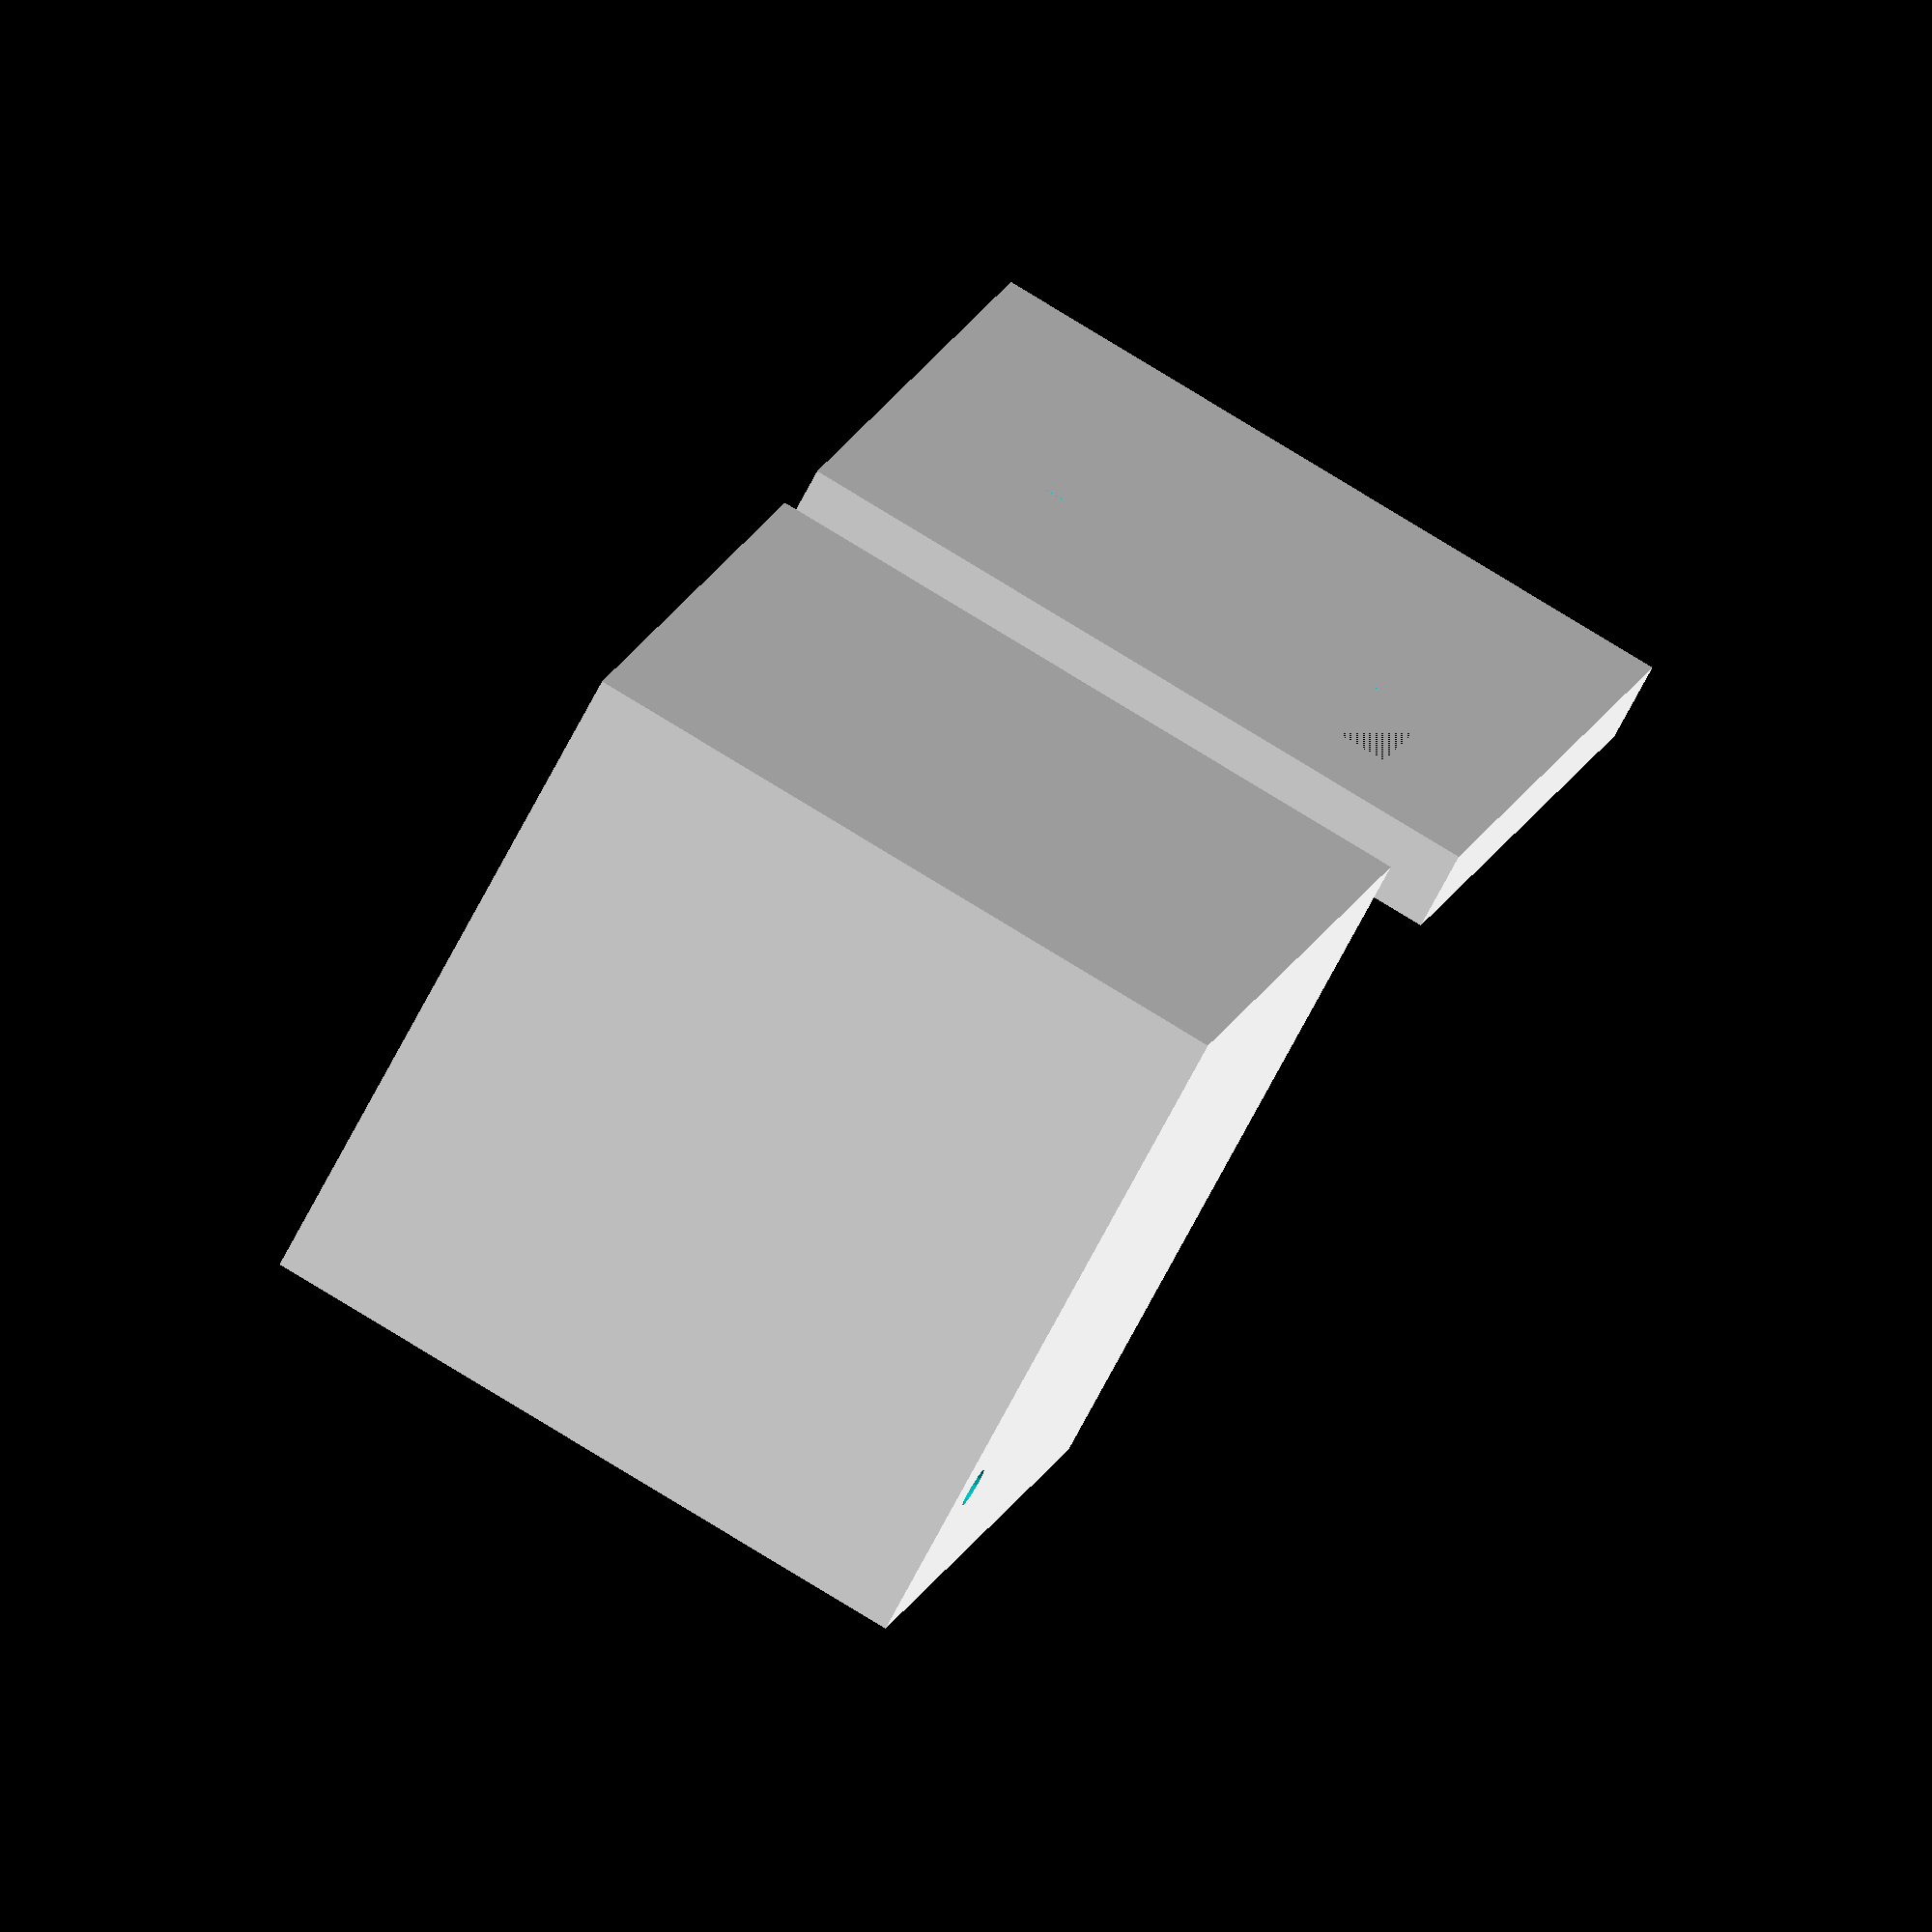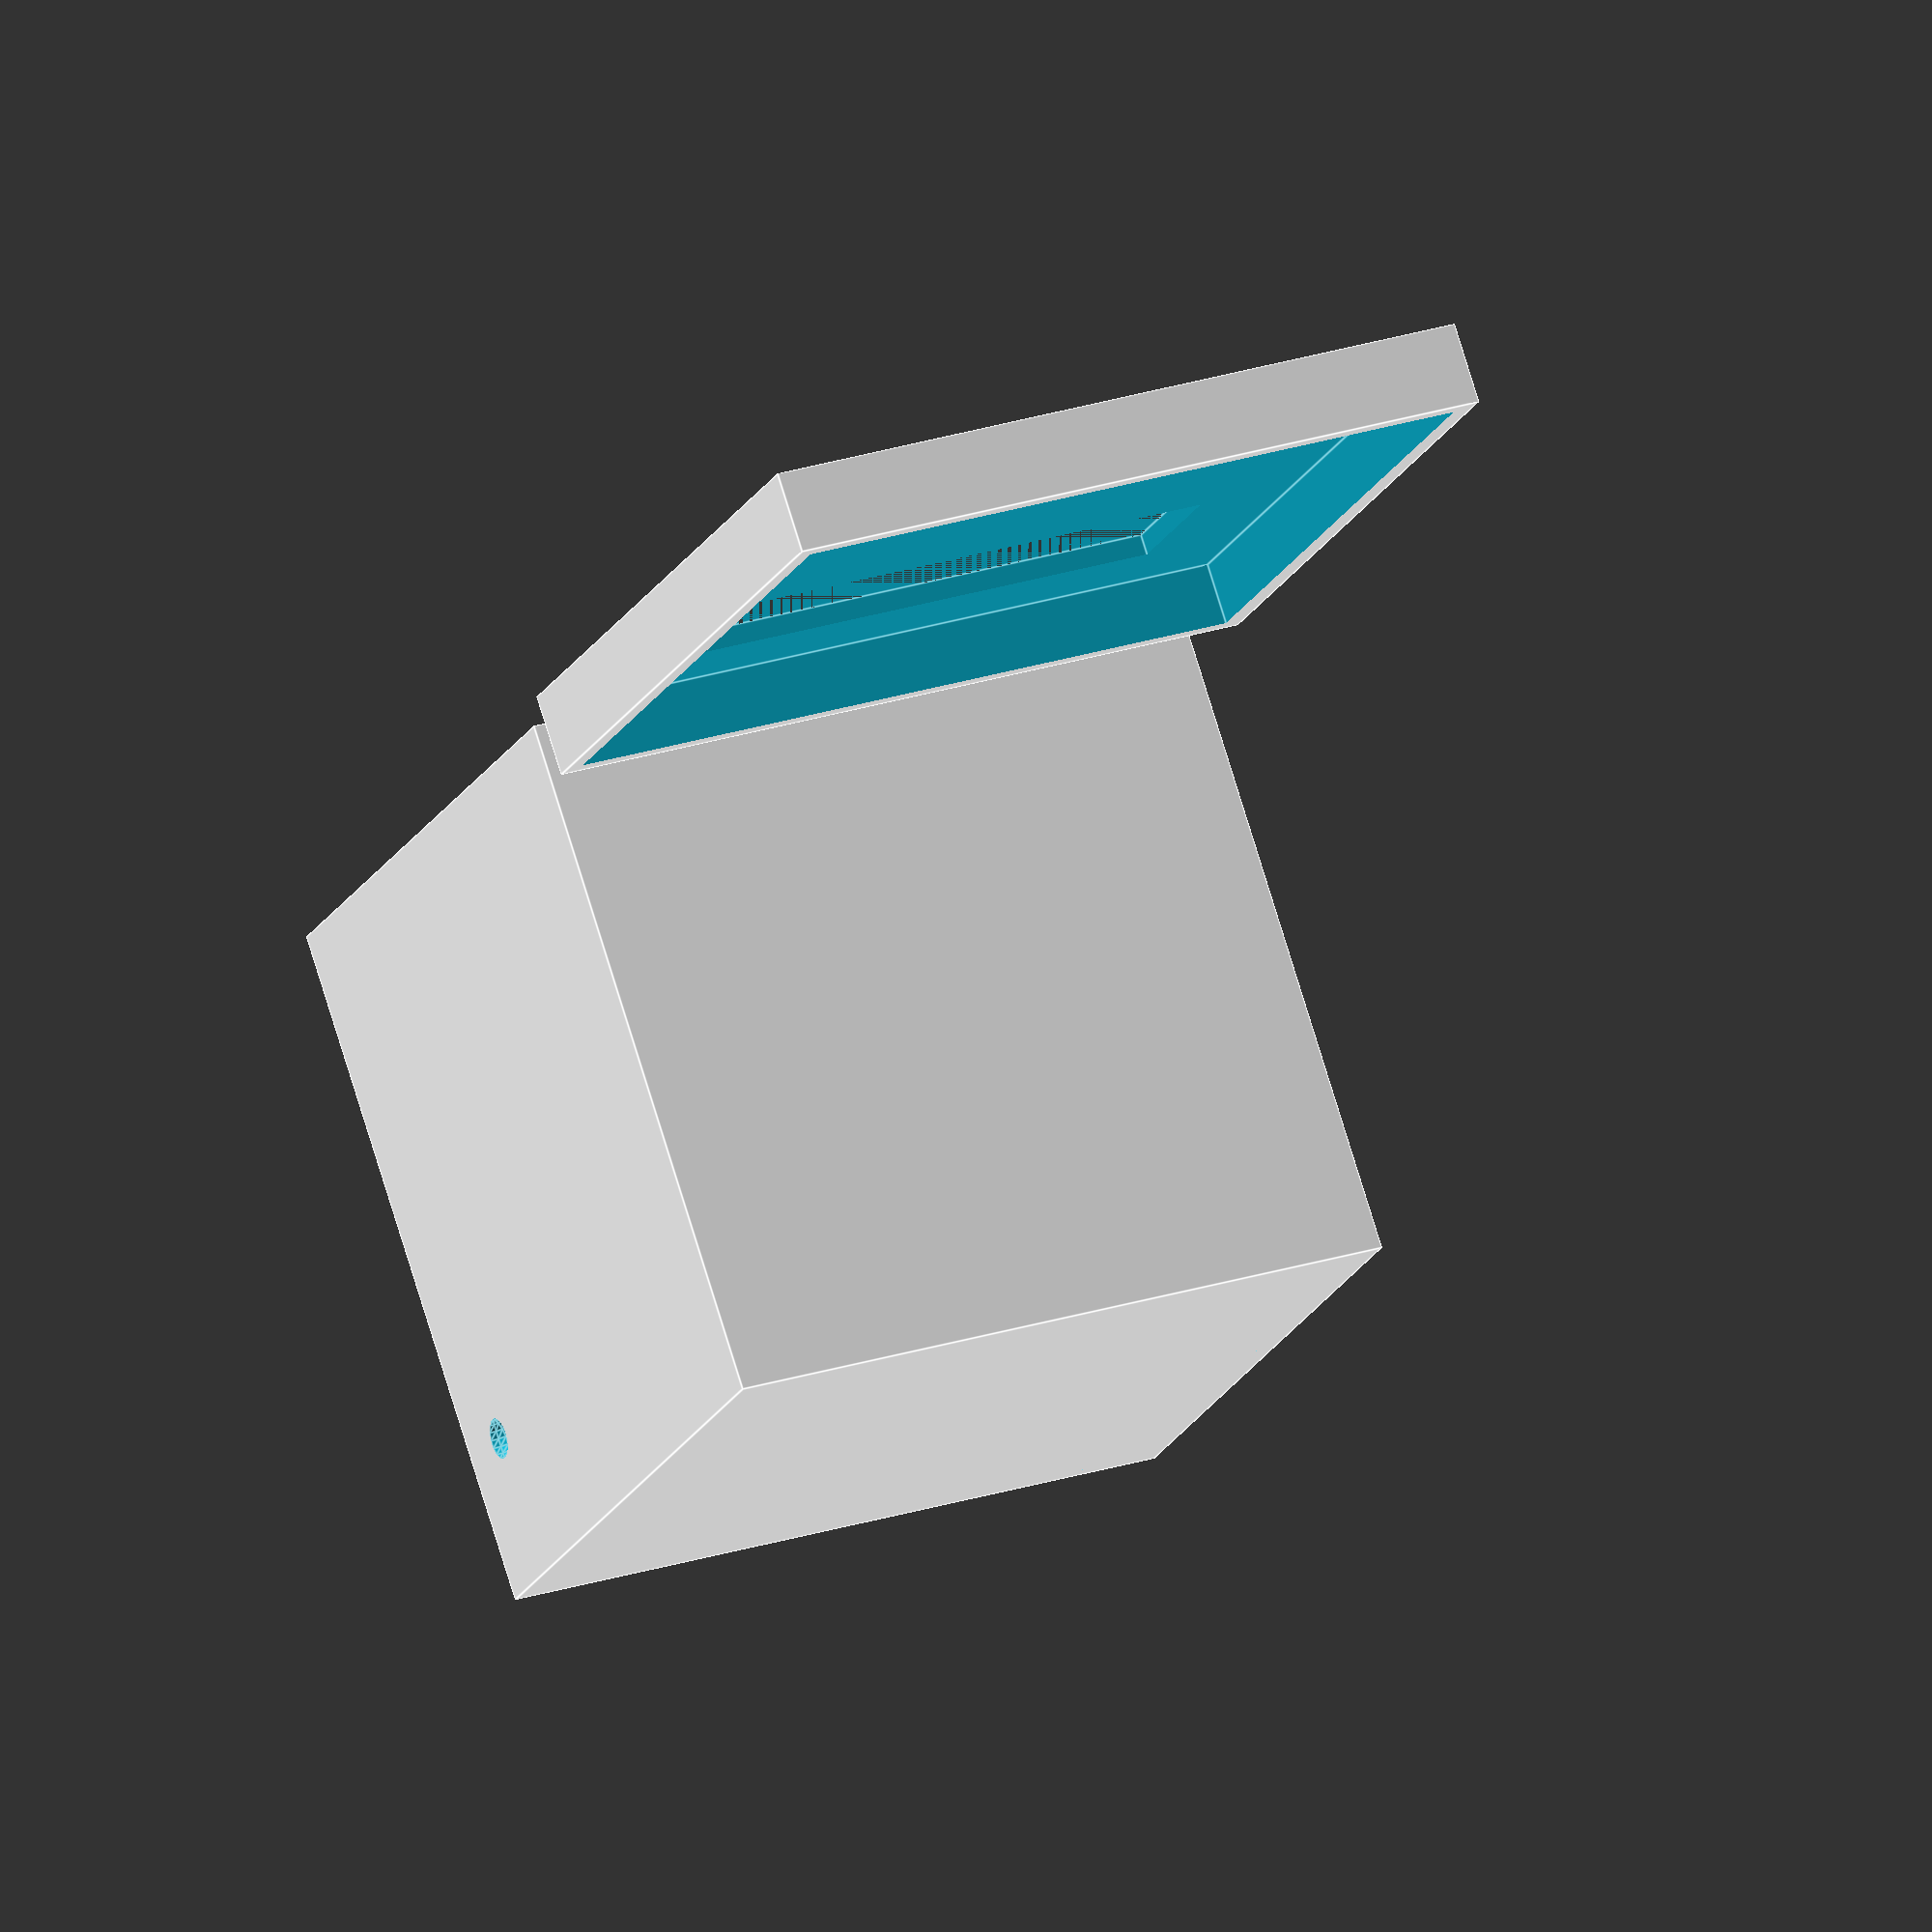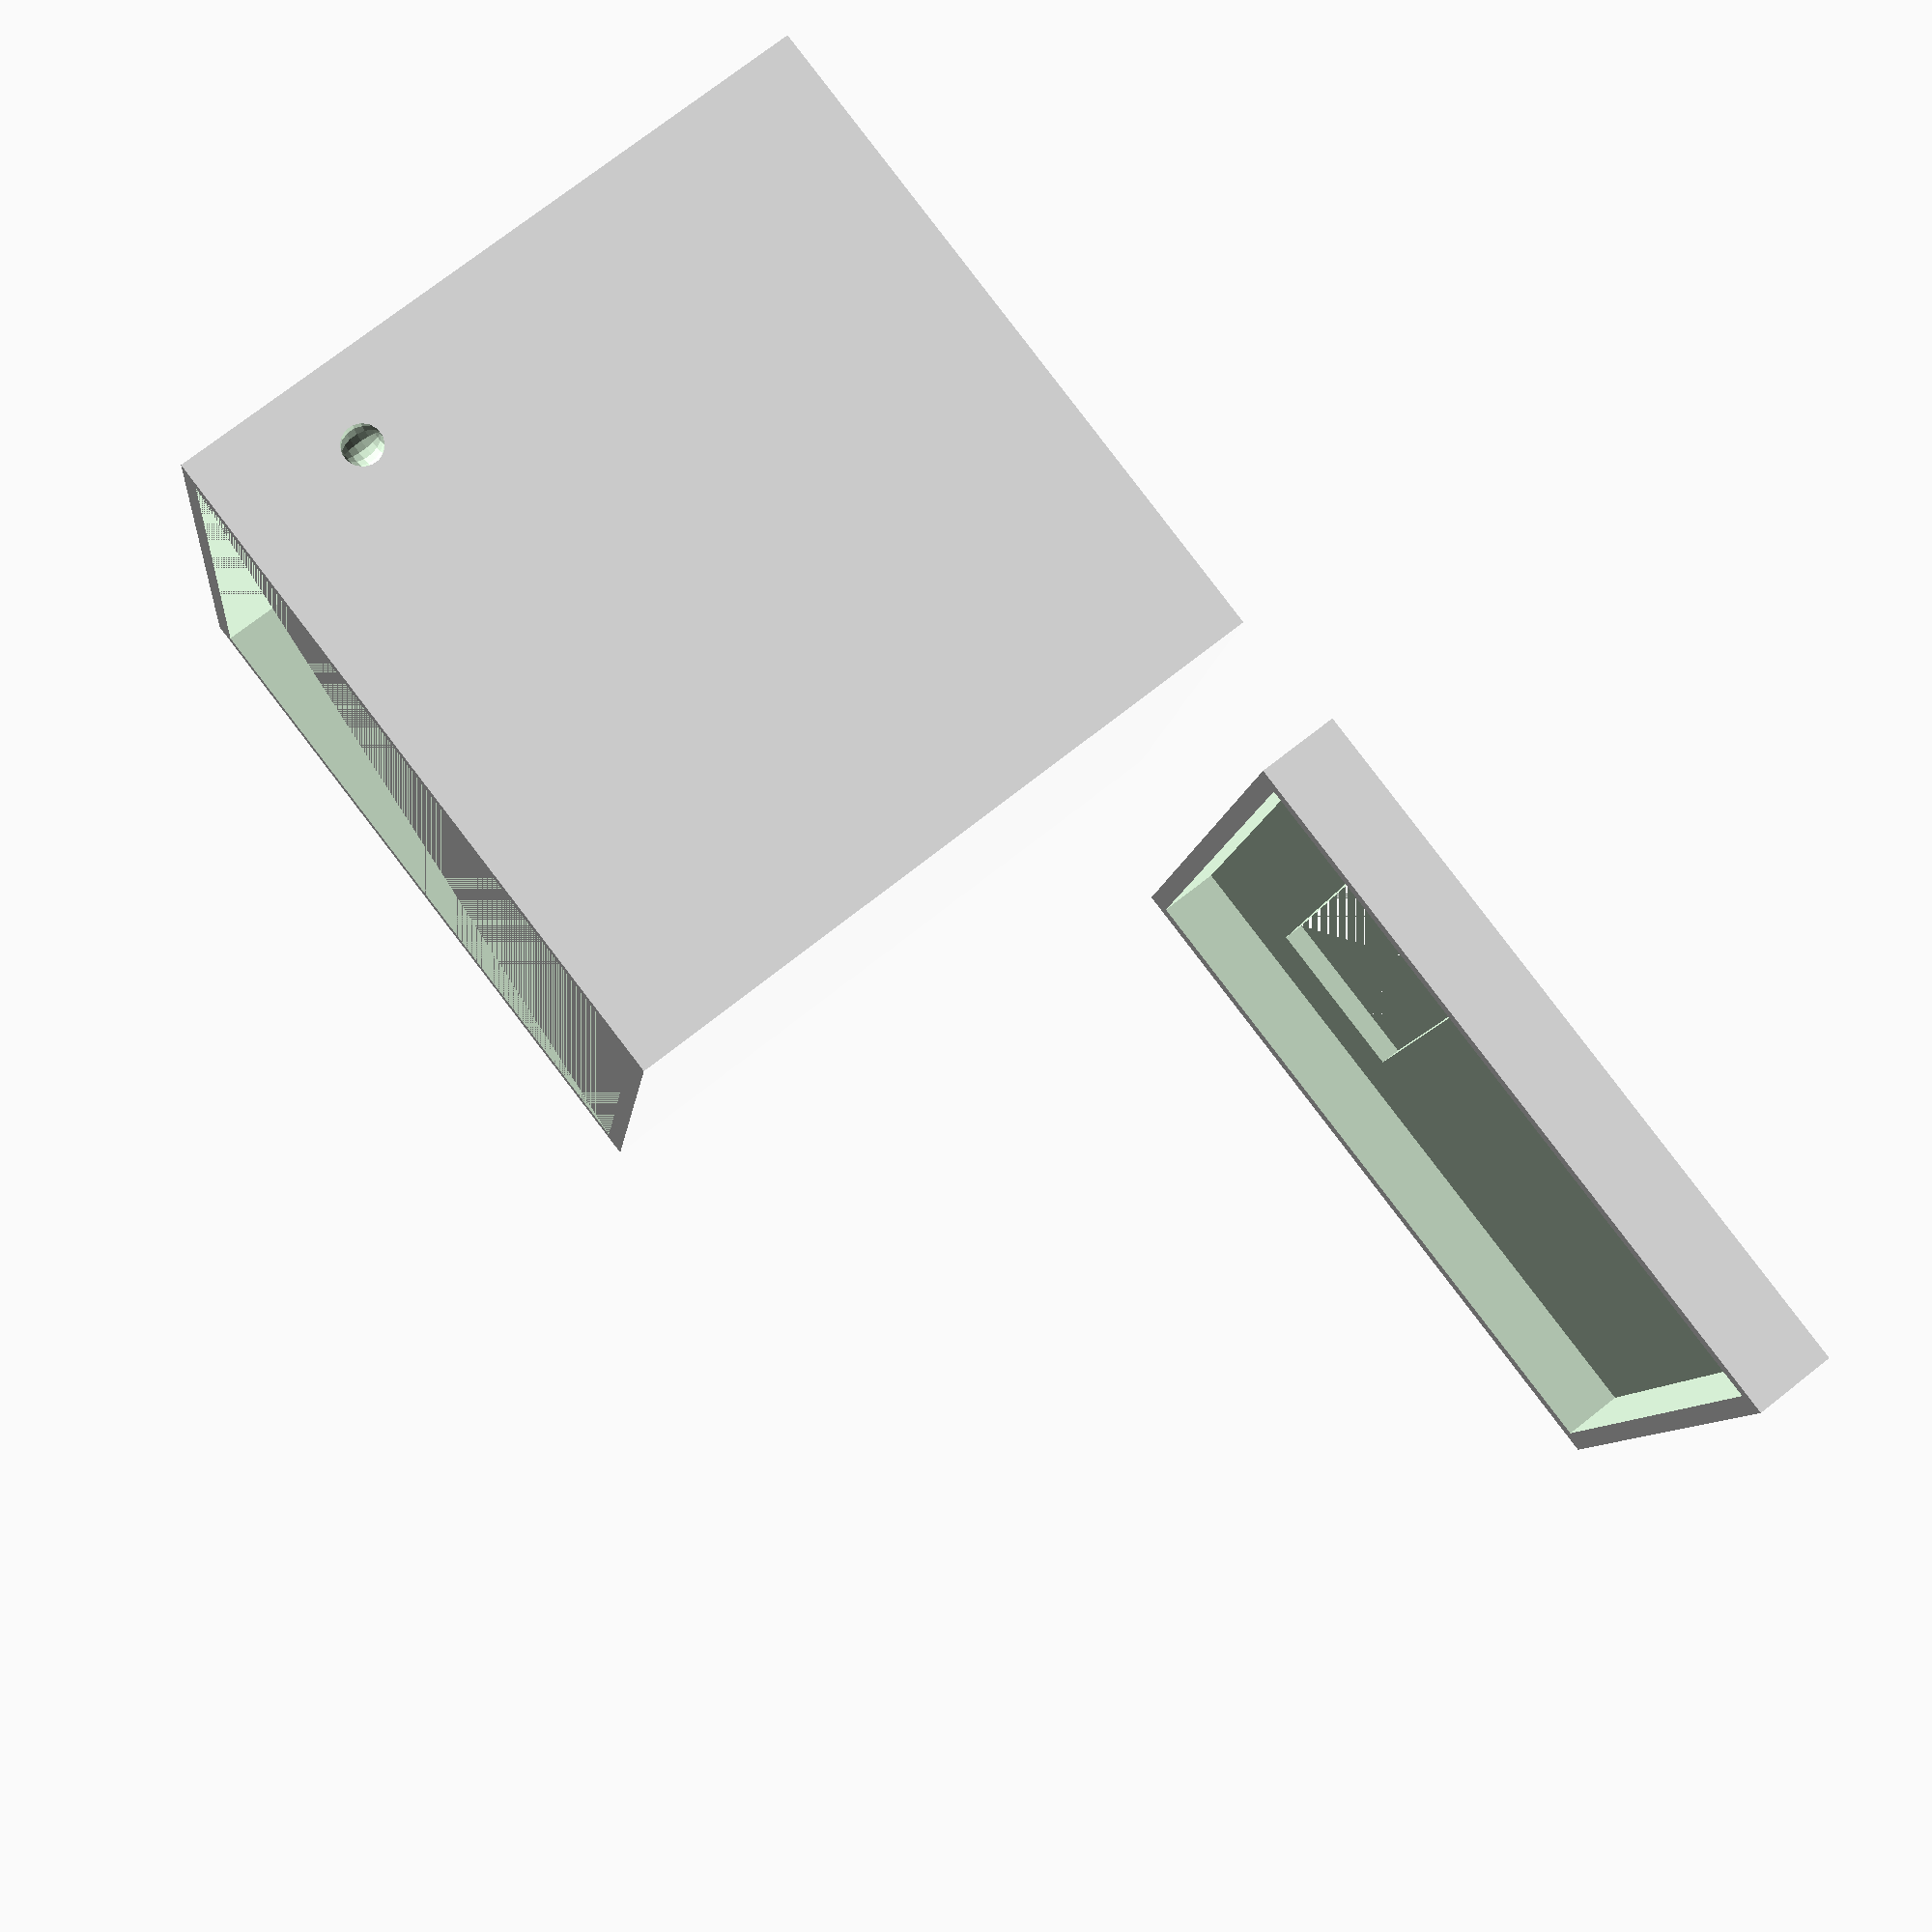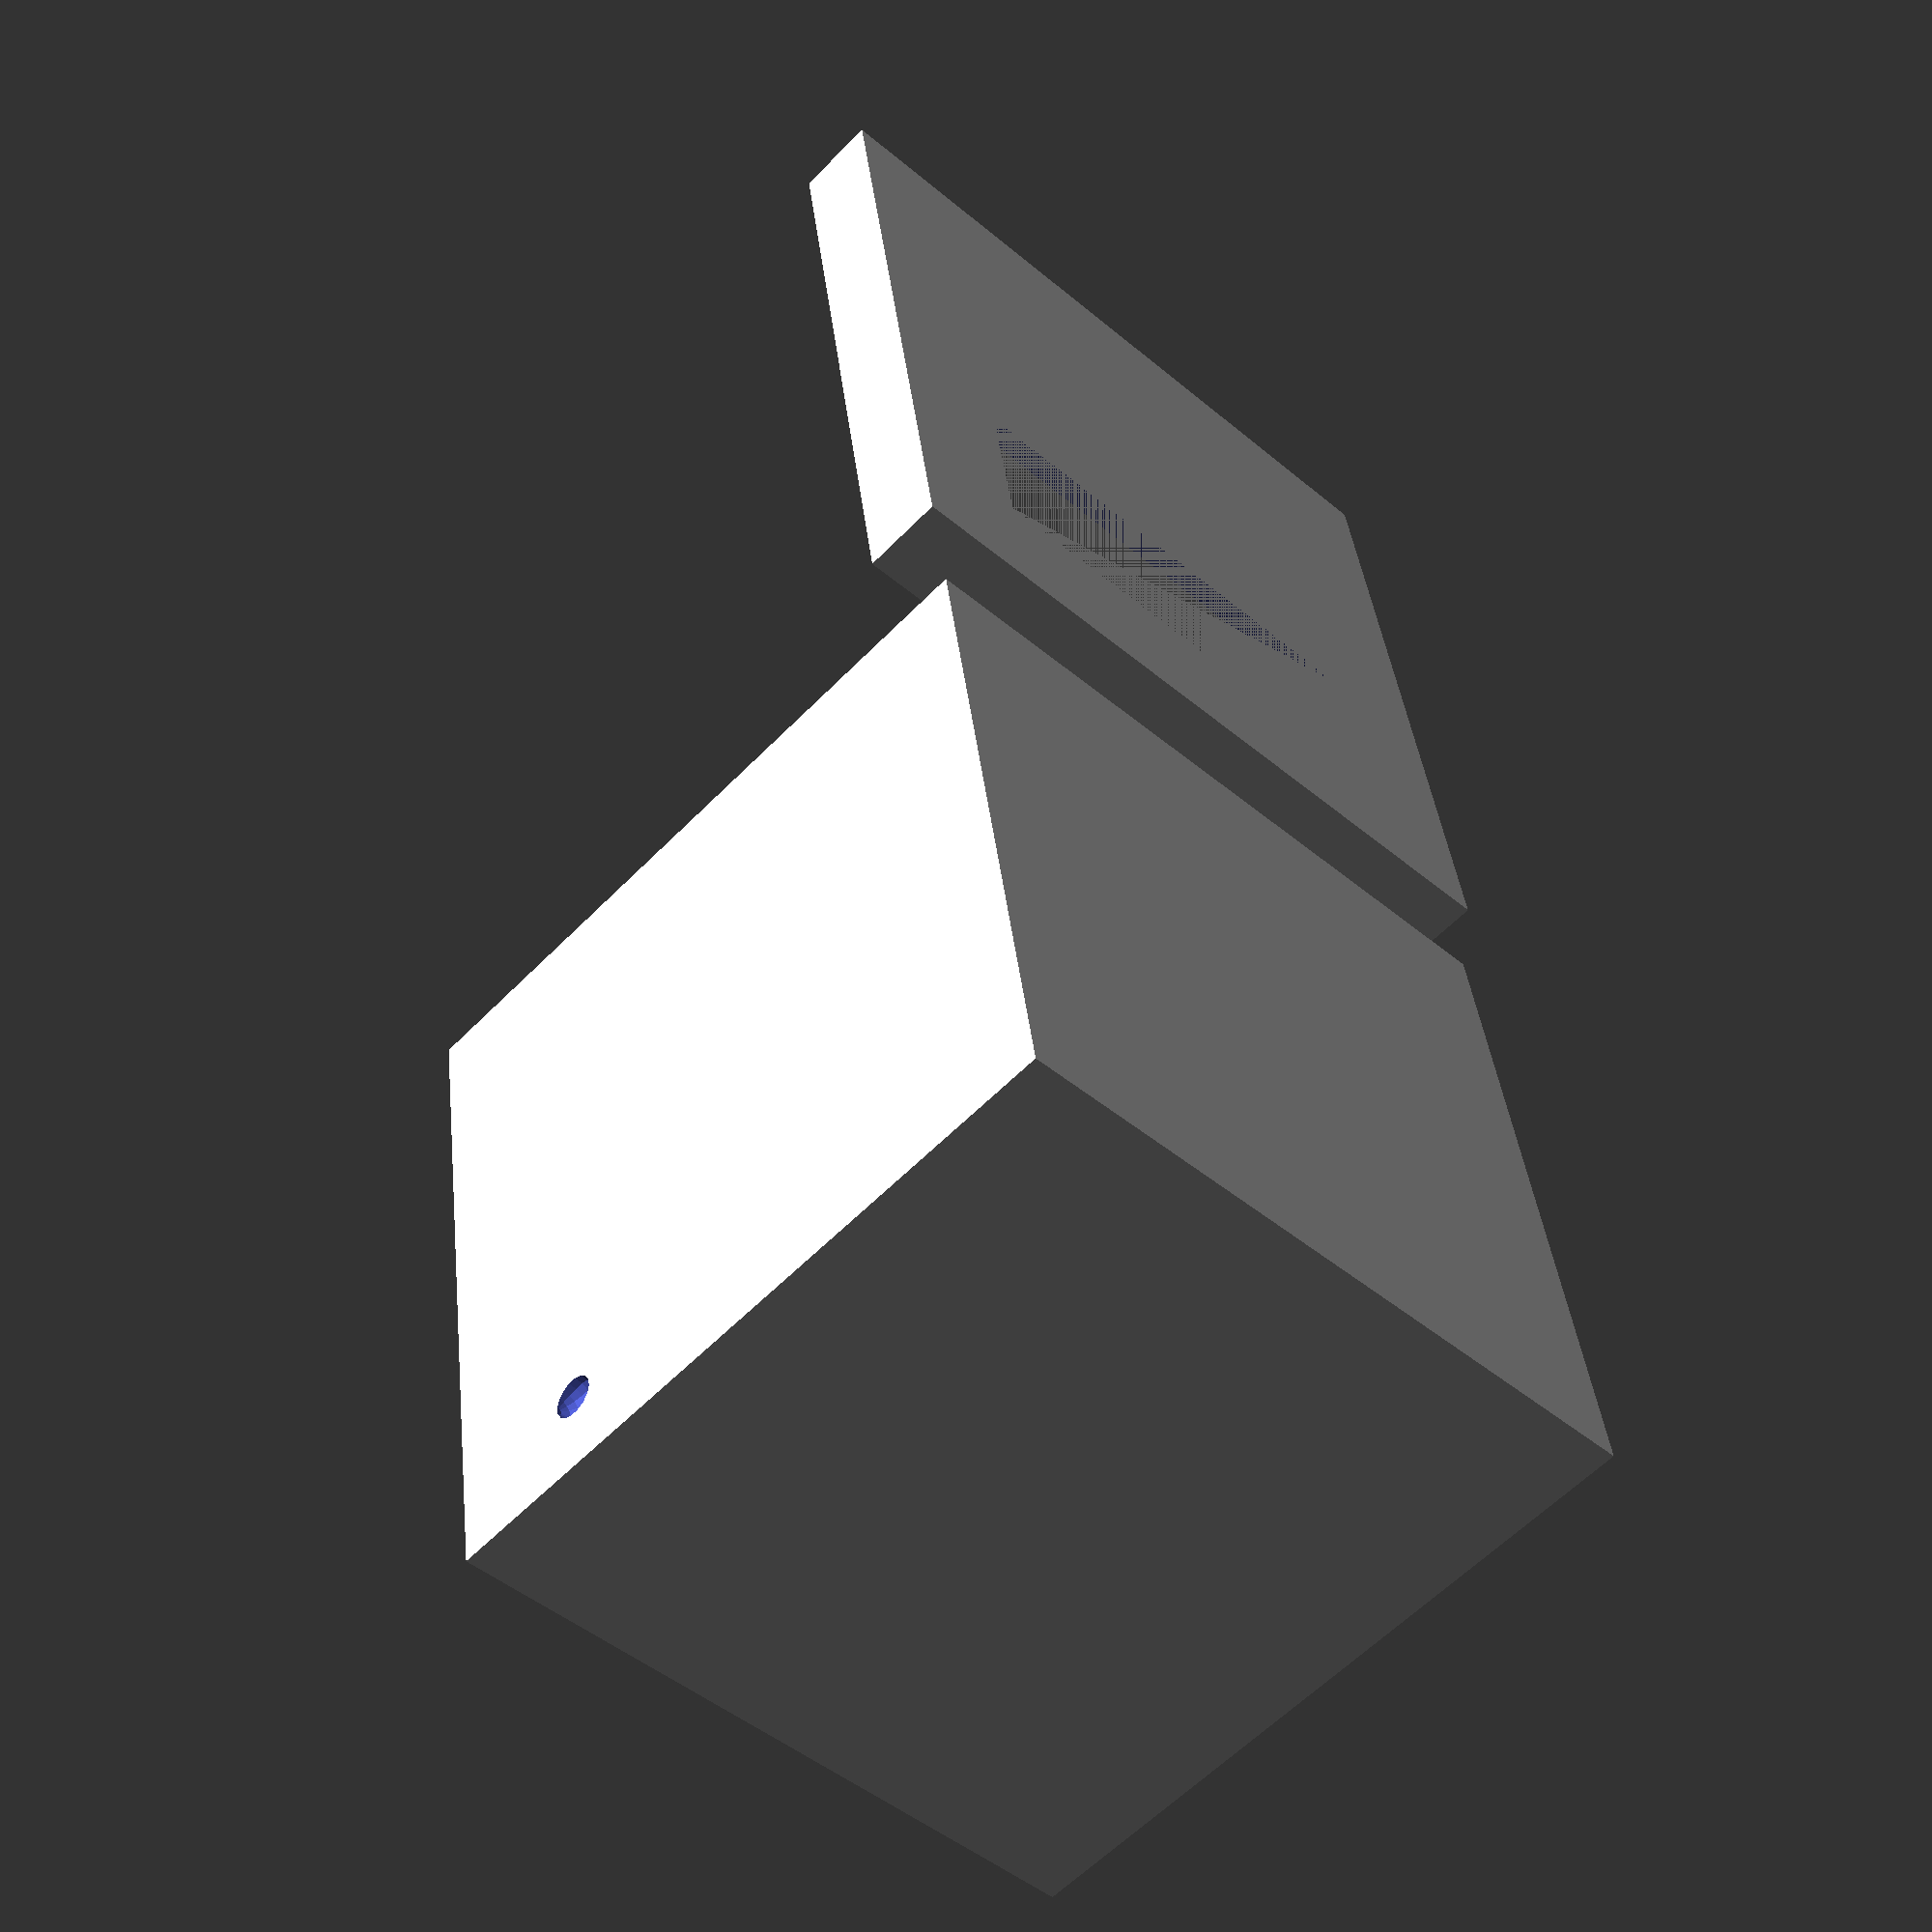
<openscad>


difference(){
    color("white", 100)
    cube(170,170);
    translate([5, 5, 5, ])
    cube([160, 160, 165]);
    
    translate([20, 0, 135])
    sphere(d = 10);
    
    translate([20, 170, 135])
    sphere(d = 10);
    
}



difference(){
    color("white", 100)
    translate([200, 0, 0])
    cube([180, 180, 20]);
    
    translate([205, 5, 5])
    cube([170, 171, 25]);
    
    translate([230, 30, 0])
    cube([40, 120, 120]);
    }

</openscad>
<views>
elev=67.1 azim=253.2 roll=153.0 proj=o view=solid
elev=102.3 azim=109.6 roll=197.1 proj=o view=edges
elev=285.7 azim=9.4 roll=51.9 proj=p view=wireframe
elev=58.1 azim=278.3 roll=136.7 proj=p view=solid
</views>
